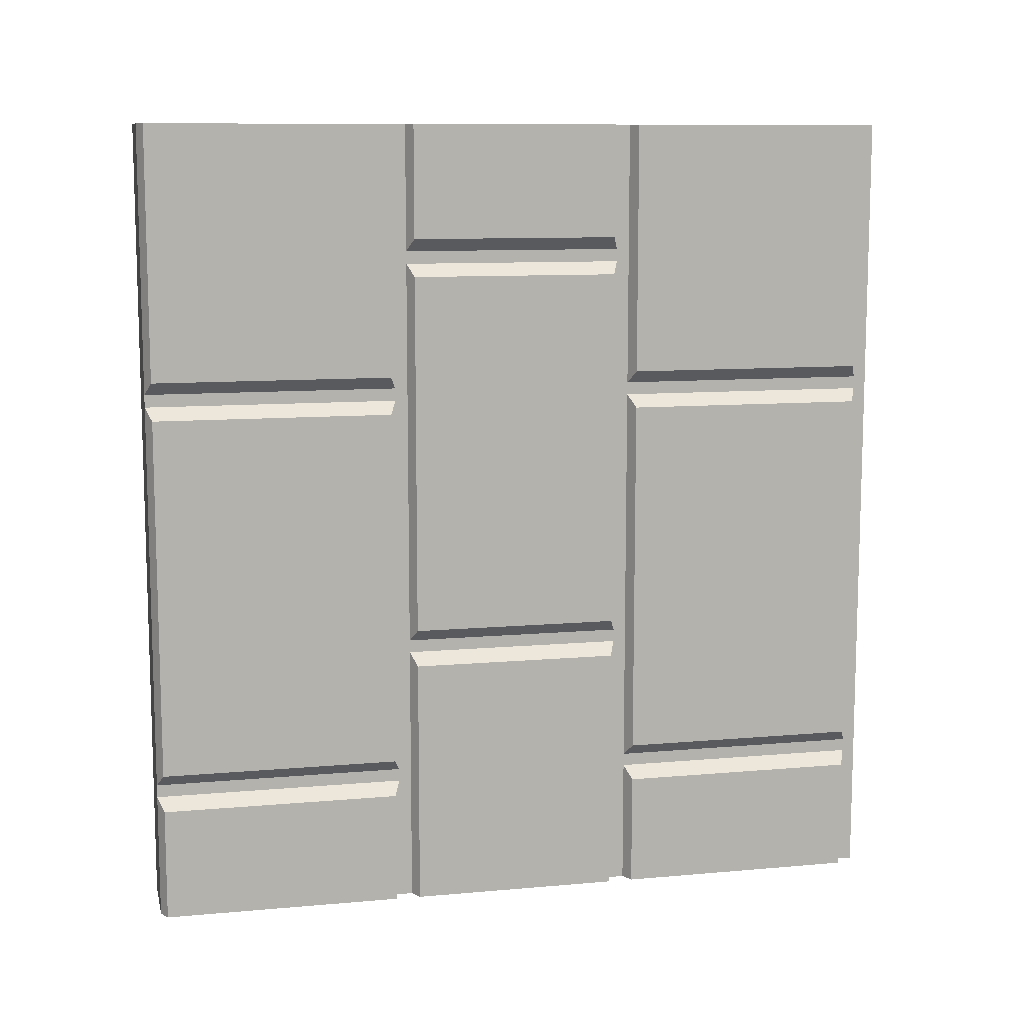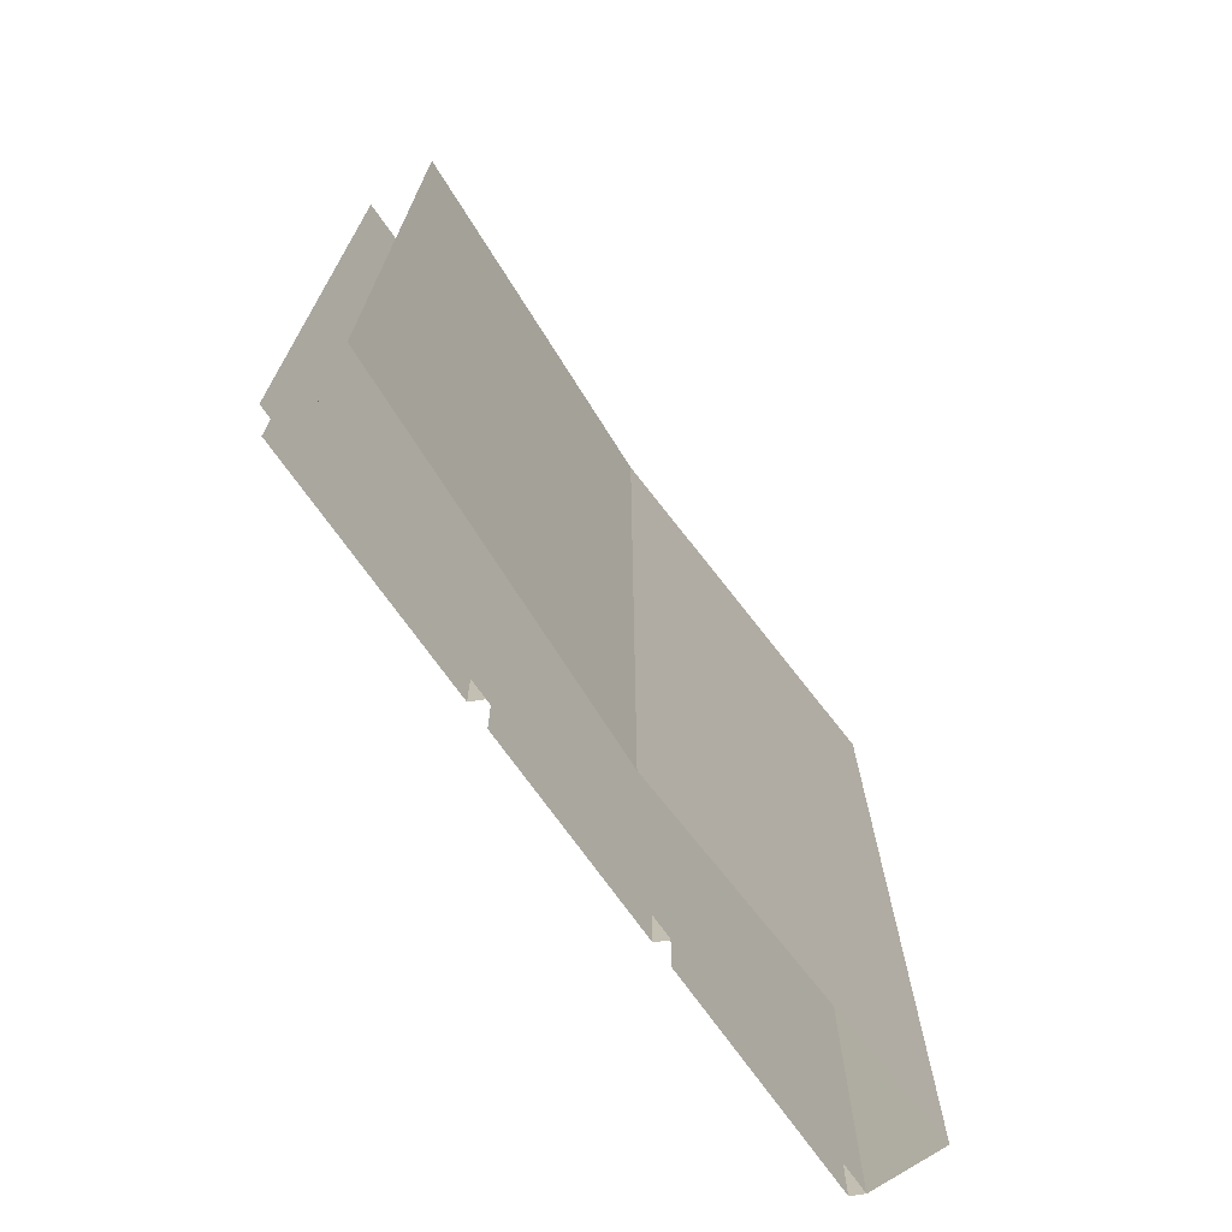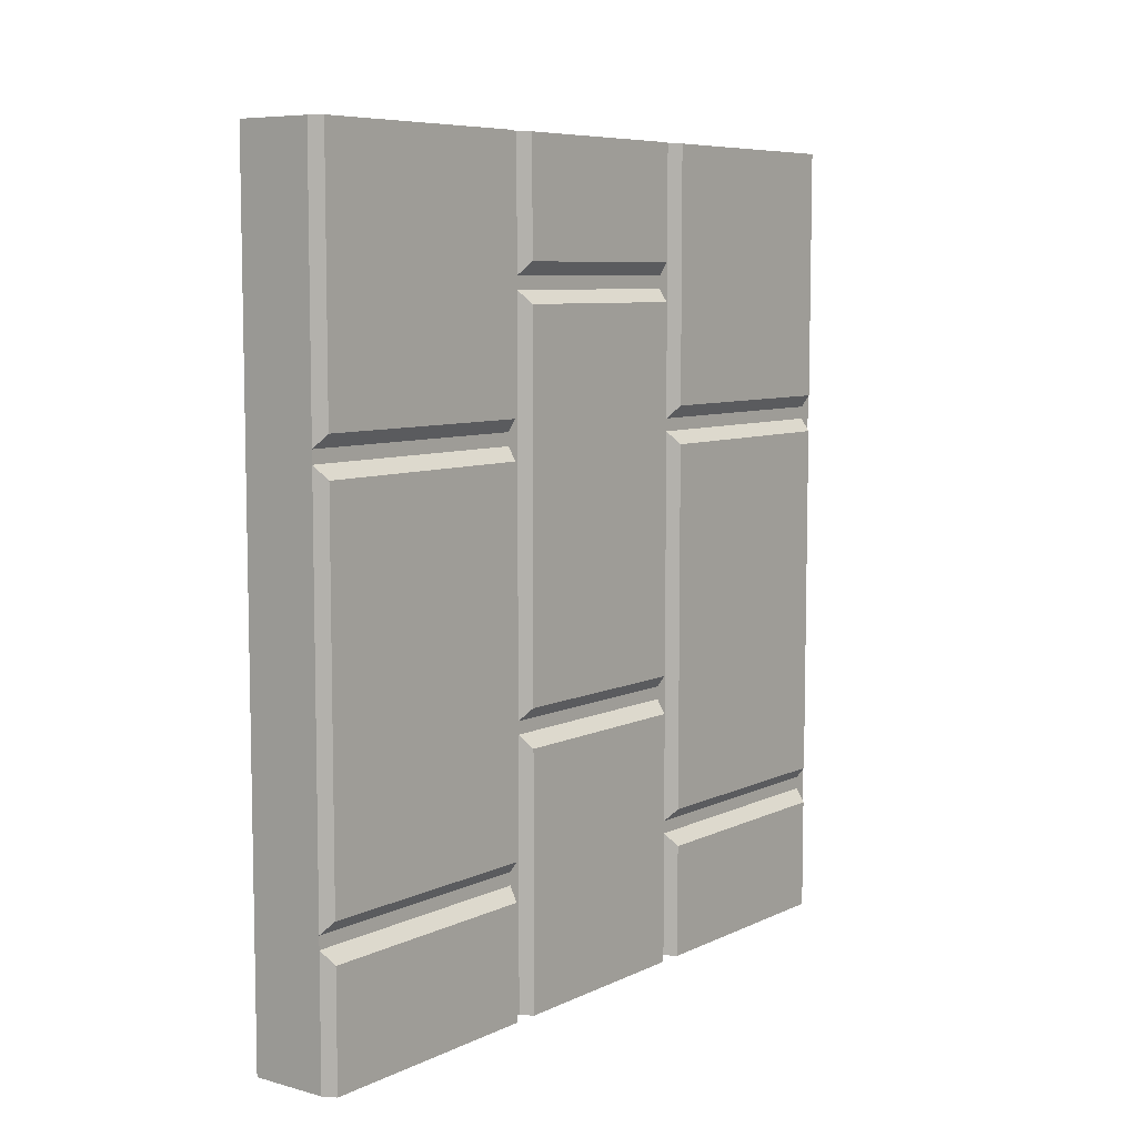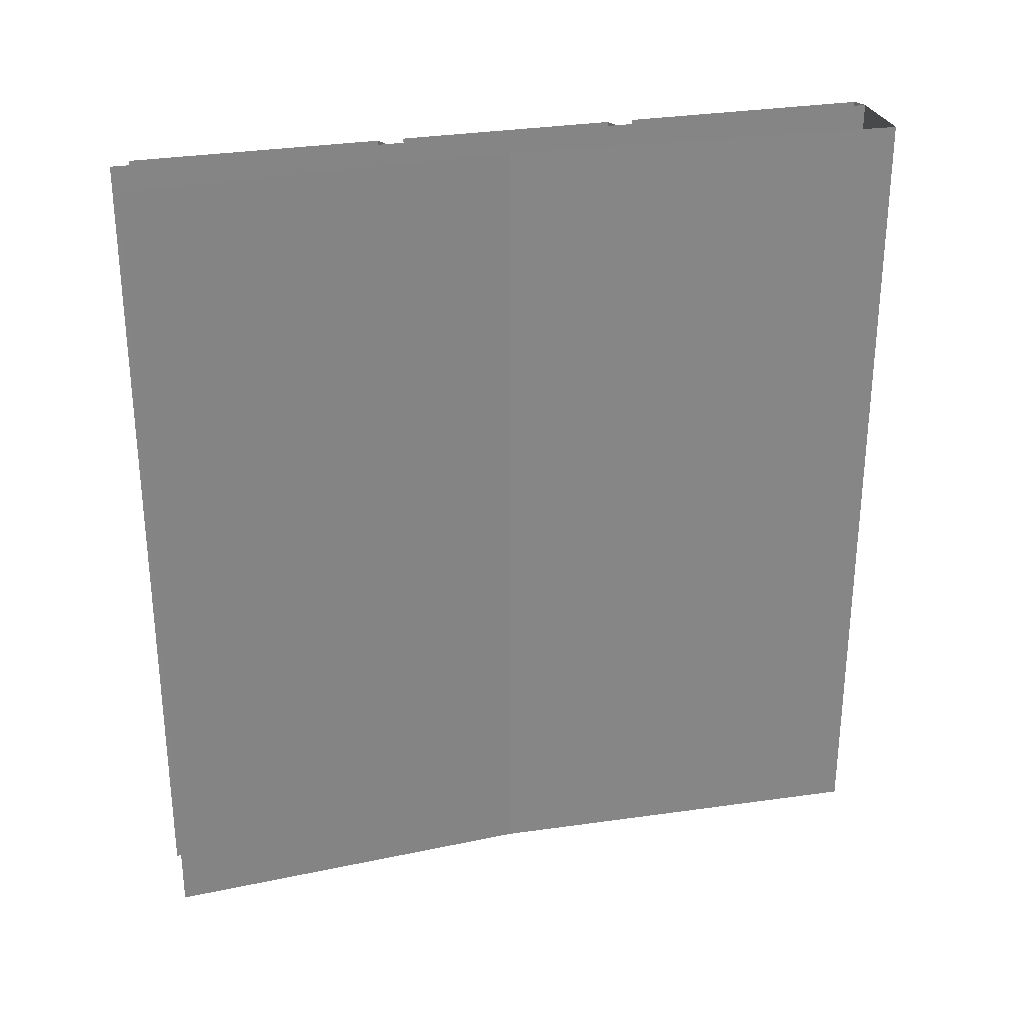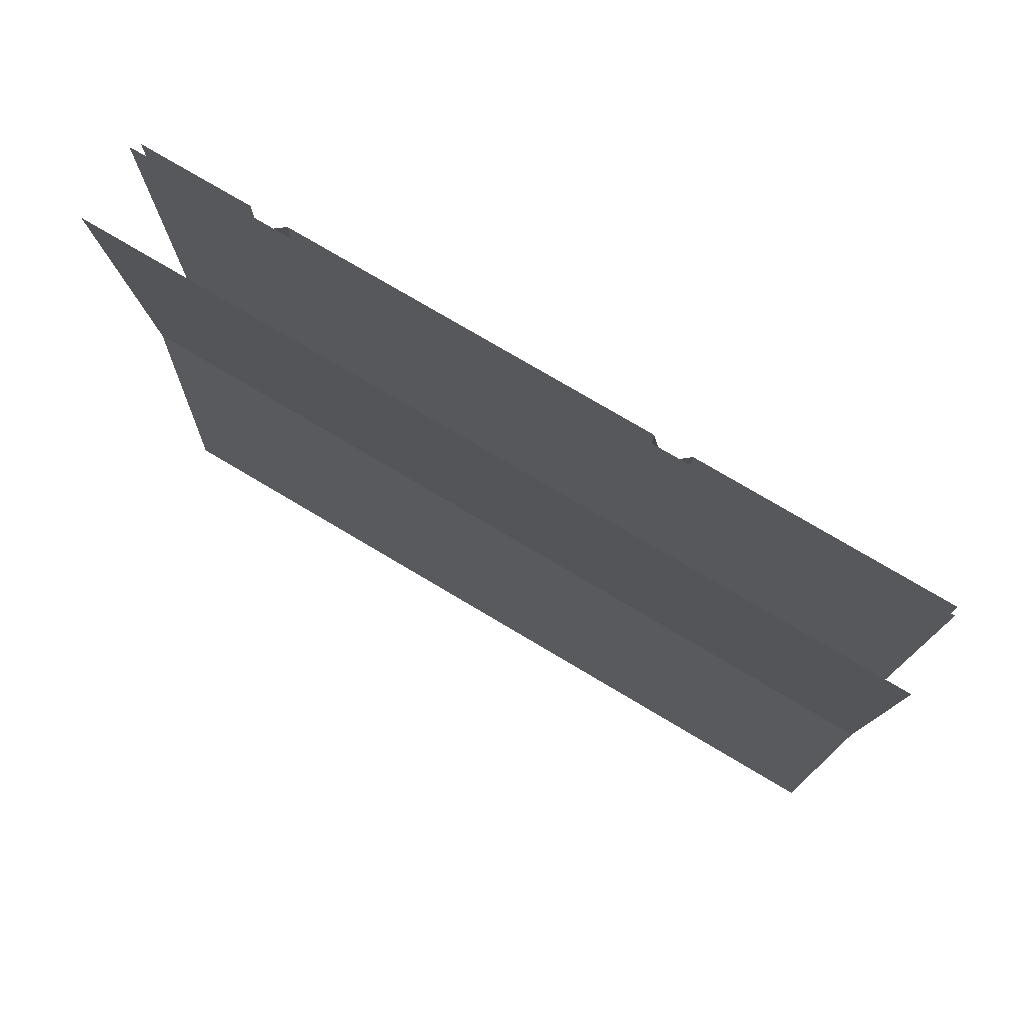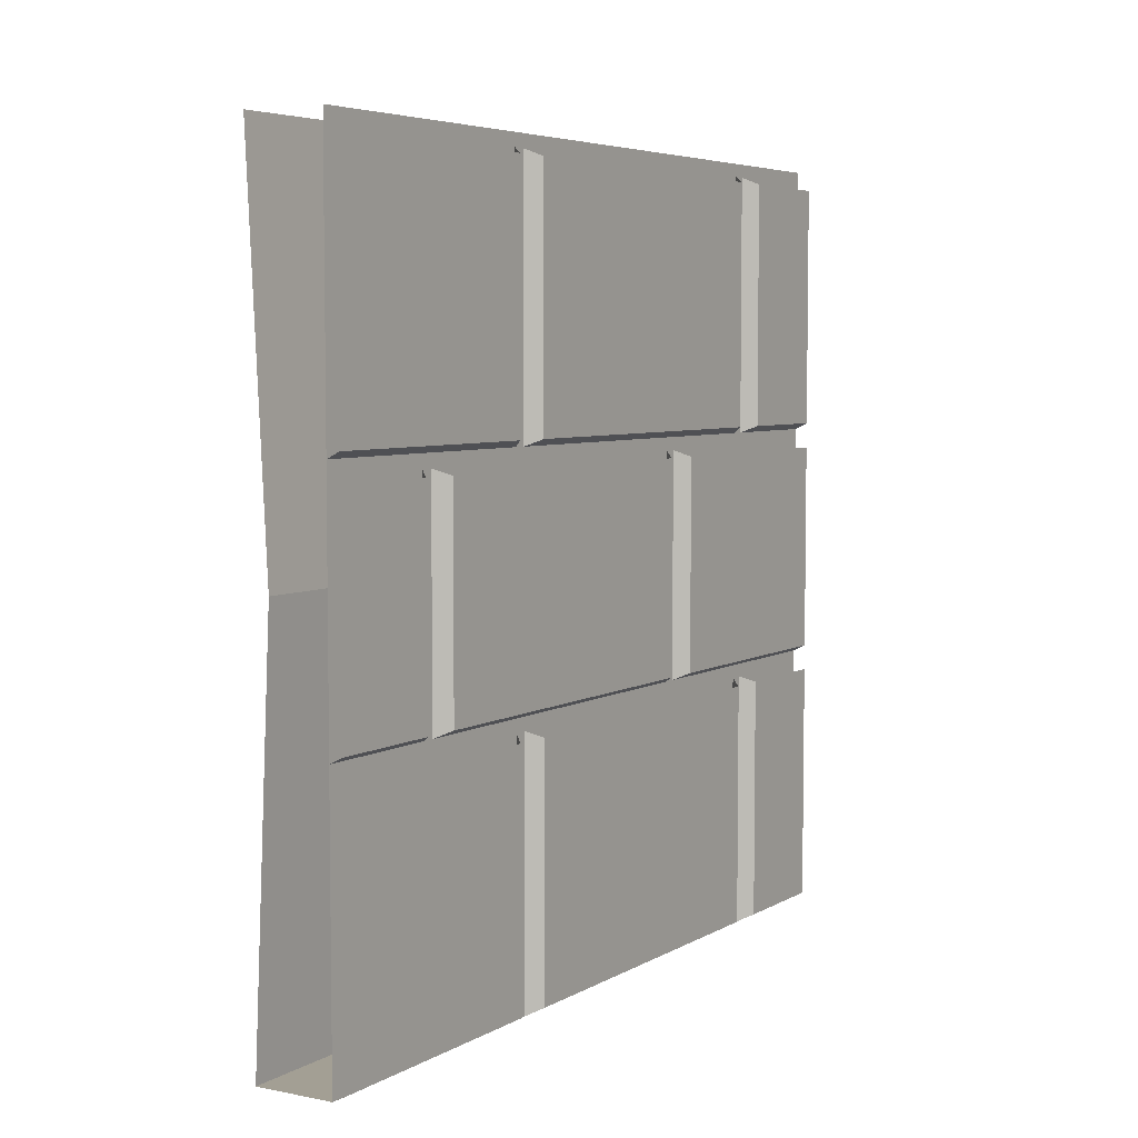
<metadata>
{"format":"obj","ext":"obj","renderer":"f3d","projection":"perspective","resolution":1024,"background":"white","views":[{"elev":10.2,"azim":77.2,"up":"+Z"},{"elev":-70.8,"azim":-145.0,"up":"+Z"},{"elev":7.4,"azim":37.4,"up":"+Z"},{"elev":28.3,"azim":-104.8,"up":"+Z"},{"elev":76.5,"azim":-59.3,"up":"+Y"},{"elev":5.3,"azim":31.4,"up":"+Y"}]}
</metadata>
<code>
v -0.4531 -0.4609 0.5
v -0.4531 -0.4609 -0.5
v -0.4766 -0.9453 -0.5
v -0.4766 -0.9453 0.5
v -0.3828 -0.9453 -0.5
v -0.3828 -0.9453 0.5
v -0.3828 0 -0.5
v -0.3828 0 0.5
v -0.3672 -0.3203 0.5
v -0.3672 -0.3203 0.1875
v -0.3672 -0.02344 0.1875
v -0.3672 -0.02344 0.5
v -0.3828 -0.3281 0.5
v -0.3828 -0.3281 0.1719
v -0.3828 -0.01562 0.1719
v -0.3672 -0.3203 0.1406
v -0.3672 -0.3203 -0.3125
v -0.3672 -0.02344 -0.3125
v -0.3672 -0.02344 0.1406
v -0.3828 -0.01562 0.1562
v -0.3828 -0.3281 0.1562
v -0.3828 -0.3281 -0.3281
v -0.3828 -0.01562 -0.3281
v -0.3672 -0.3203 -0.3594
v -0.3672 -0.3203 -0.5
v -0.3672 -0.02344 -0.5
v -0.3672 -0.02344 -0.3594
v -0.3828 -0.01562 -0.3438
v -0.3828 -0.3281 -0.3438
v -0.3828 -0.3281 -0.5
v -0.3672 -0.3516 0.3594
v -0.3672 -0.3516 0.5
v -0.3672 -0.6094 0.5
v -0.3672 -0.6094 0.3594
v -0.3828 -0.6172 0.3438
v -0.3828 -0.3438 0.3438
v -0.3828 -0.6172 0.5
v -0.3672 -0.3516 -0.5
v -0.3672 -0.3516 -0.1875
v -0.3672 -0.6094 -0.1875
v -0.3672 -0.6094 -0.5
v -0.3828 -0.6172 -0.5
v -0.3828 -0.6172 -0.1719
v -0.3828 -0.3438 -0.1719
v -0.3672 -0.3516 -0.1406
v -0.3672 -0.3516 0.3125
v -0.3672 -0.6094 0.3125
v -0.3672 -0.6094 -0.1406
v -0.3828 -0.6172 -0.1562
v -0.3828 -0.3438 -0.1562
v -0.3828 -0.3438 0.3281
v -0.3828 -0.6172 0.3281
v -0.3672 -0.9375 0.5
v -0.3672 -0.9375 0.1875
v -0.3672 -0.6406 0.1875
v -0.3672 -0.6406 0.5
v -0.3828 -0.9453 0.1719
v -0.3828 -0.6328 0.1719
v -0.3672 -0.9375 0.1406
v -0.3672 -0.9375 -0.3125
v -0.3672 -0.6406 -0.3125
v -0.3672 -0.6406 0.1406
v -0.3828 -0.6328 0.1562
v -0.3828 -0.9453 0.1562
v -0.3828 -0.9453 -0.3281
v -0.3828 -0.6328 -0.3281
v -0.3672 -0.9375 -0.3594
v -0.3672 -0.9375 -0.5
v -0.3672 -0.6406 -0.5
v -0.3672 -0.6406 -0.3594
v -0.3828 -0.6328 -0.3438
v -0.3828 -0.9453 -0.3438
v -0.4766 0 0.5
v -0.4766 0 -0.5
f 1 2 3
f 1 3 4
f 2 1 73
f 2 73 74
f 4 3 5
f 4 5 6
f 6 5 7
f 6 7 8
f 9 10 11
f 9 11 12
f 10 9 13
f 10 13 14
f 10 14 11
f 11 14 15
f 16 17 18
f 16 18 19
f 16 19 20
f 16 20 21
f 16 21 17
f 17 21 22
f 17 22 18
f 18 22 23
f 24 25 26
f 24 26 27
f 24 27 28
f 24 28 29
f 24 29 25
f 25 29 30
f 53 54 55
f 53 55 56
f 54 53 6
f 54 6 57
f 54 57 55
f 55 57 58
f 59 60 61
f 59 61 62
f 59 62 63
f 59 63 64
f 59 64 60
f 60 64 65
f 60 65 61
f 61 65 66
f 67 68 69
f 67 69 70
f 67 70 71
f 67 71 72
f 67 72 68
f 68 72 5
f 31 32 33
f 31 33 34
f 31 34 35
f 31 35 36
f 35 34 33
f 35 33 37
f 38 39 40
f 38 40 41
f 41 40 42
f 42 40 43
f 43 40 44
f 44 40 39
f 45 46 47
f 45 47 48
f 45 48 49
f 45 49 50
f 47 46 51
f 47 51 52
f 47 52 49
f 47 49 48

</code>
